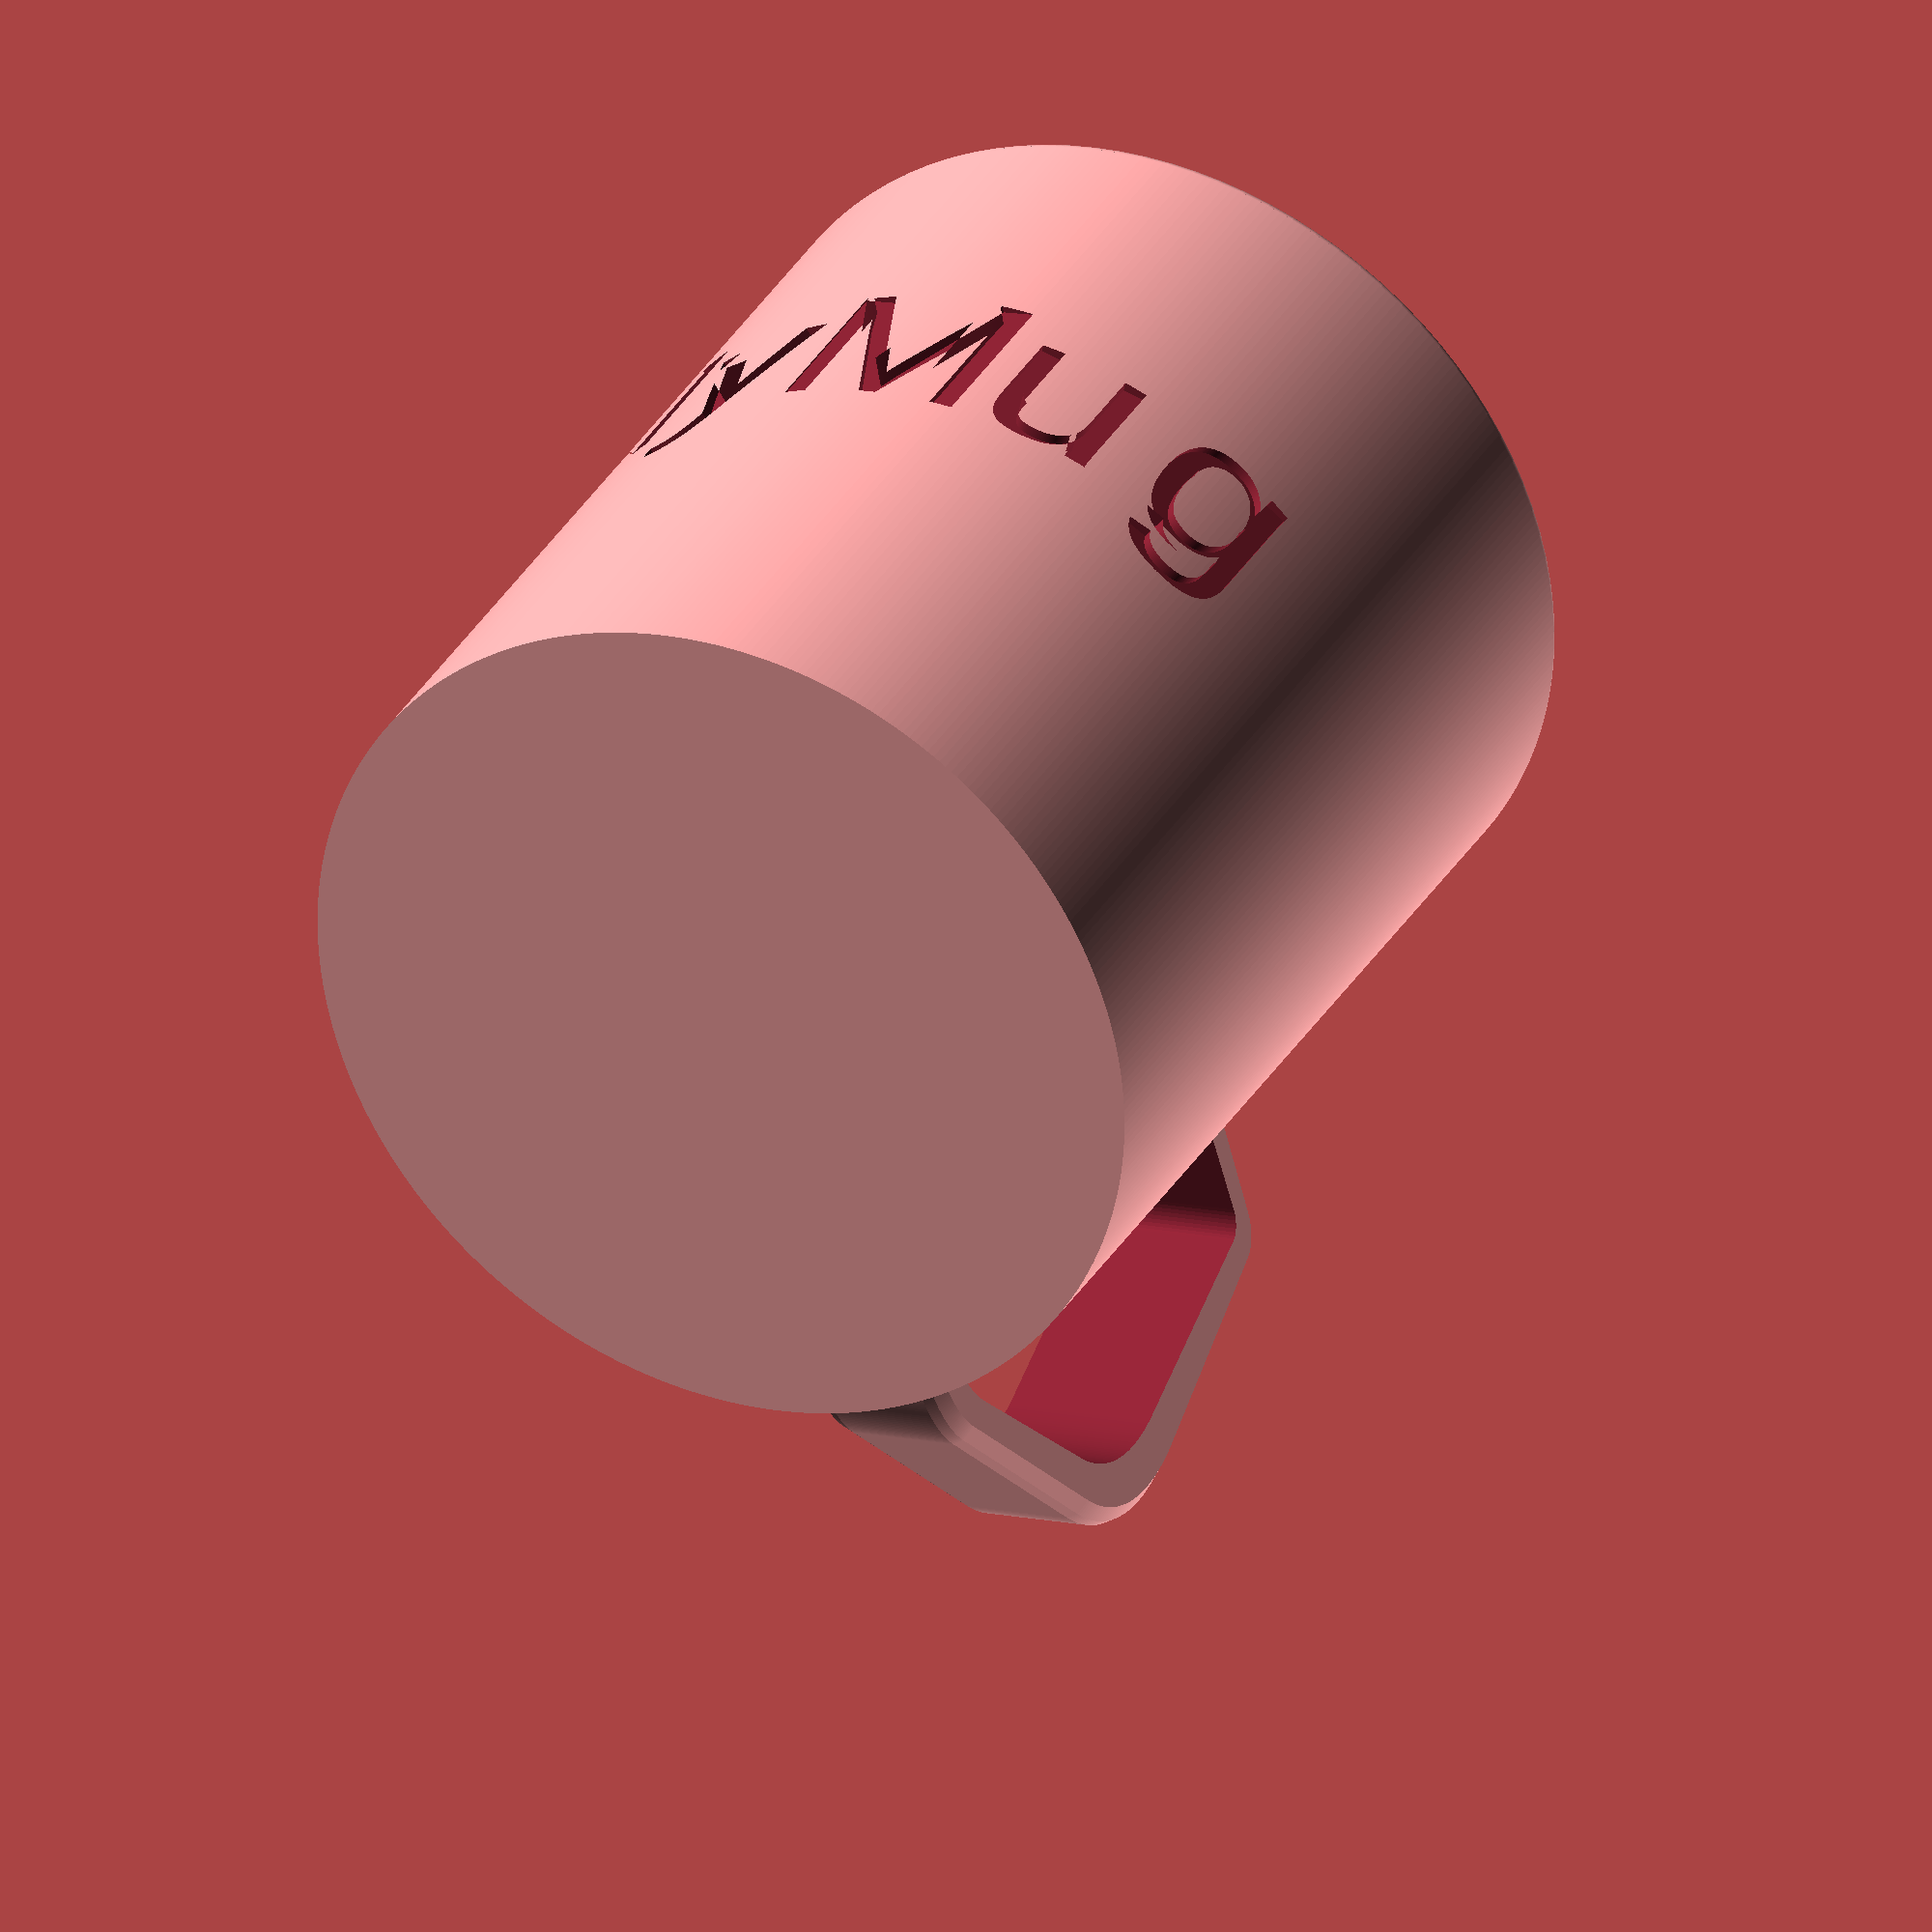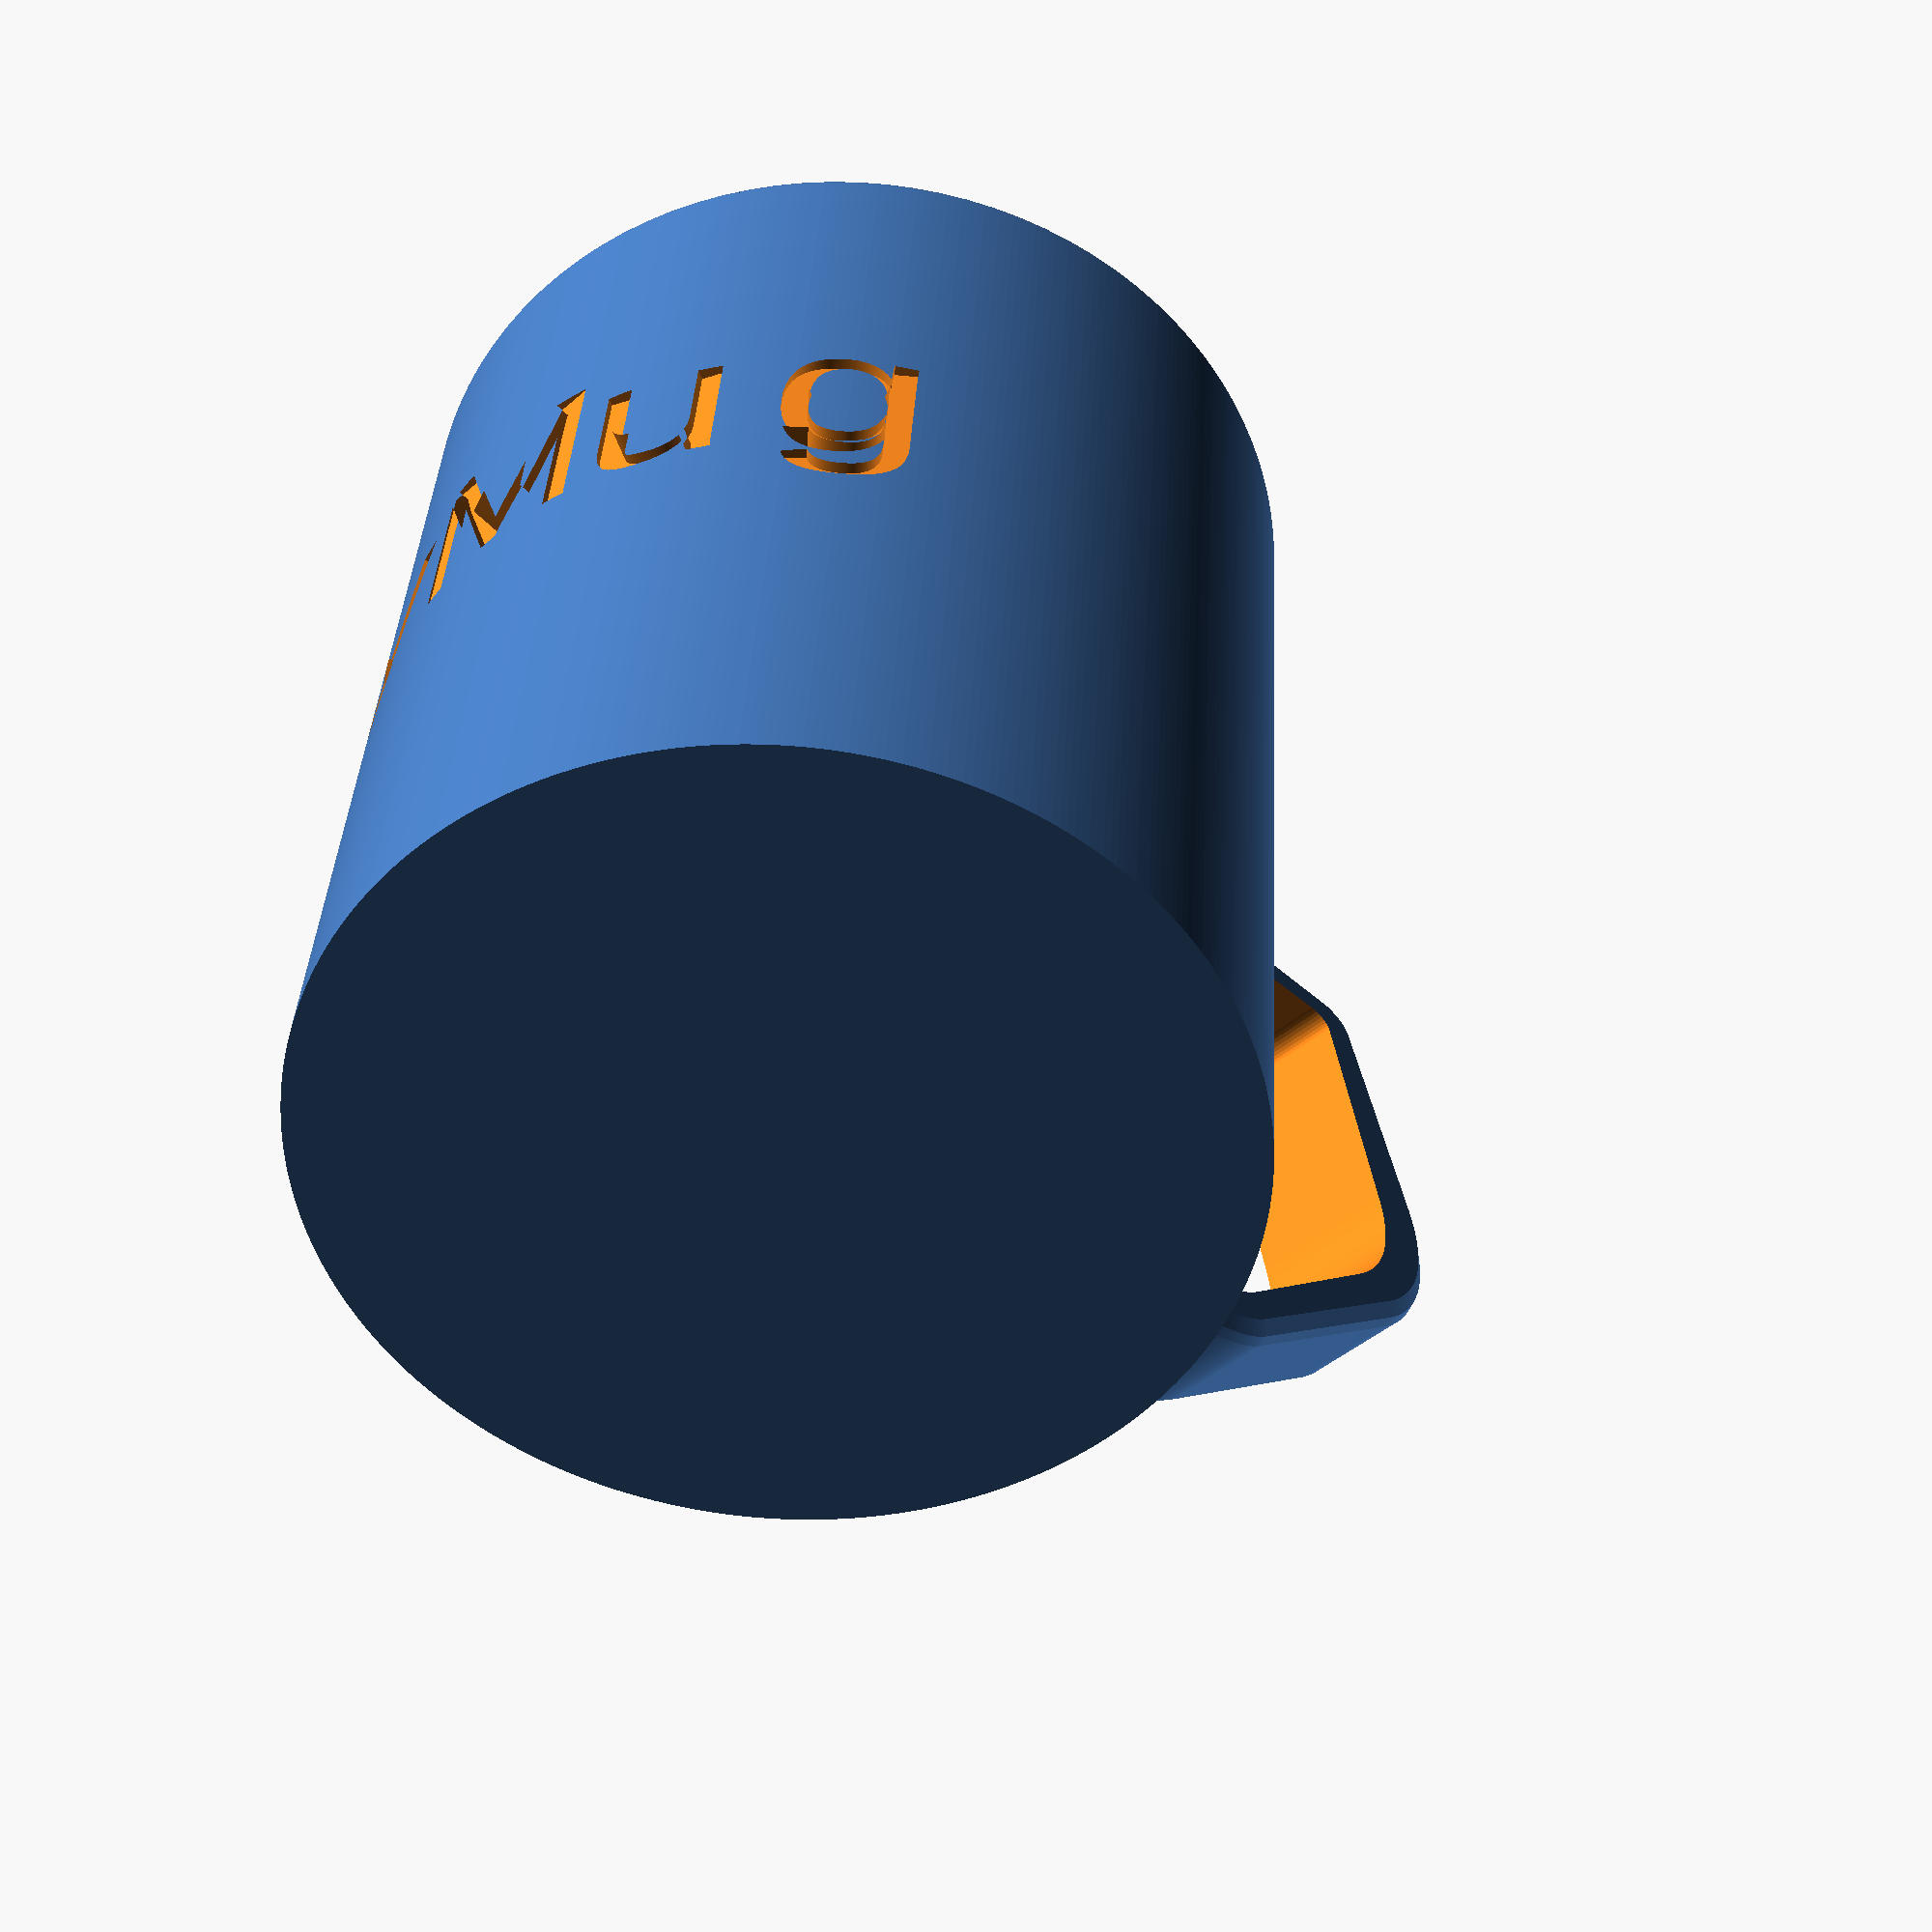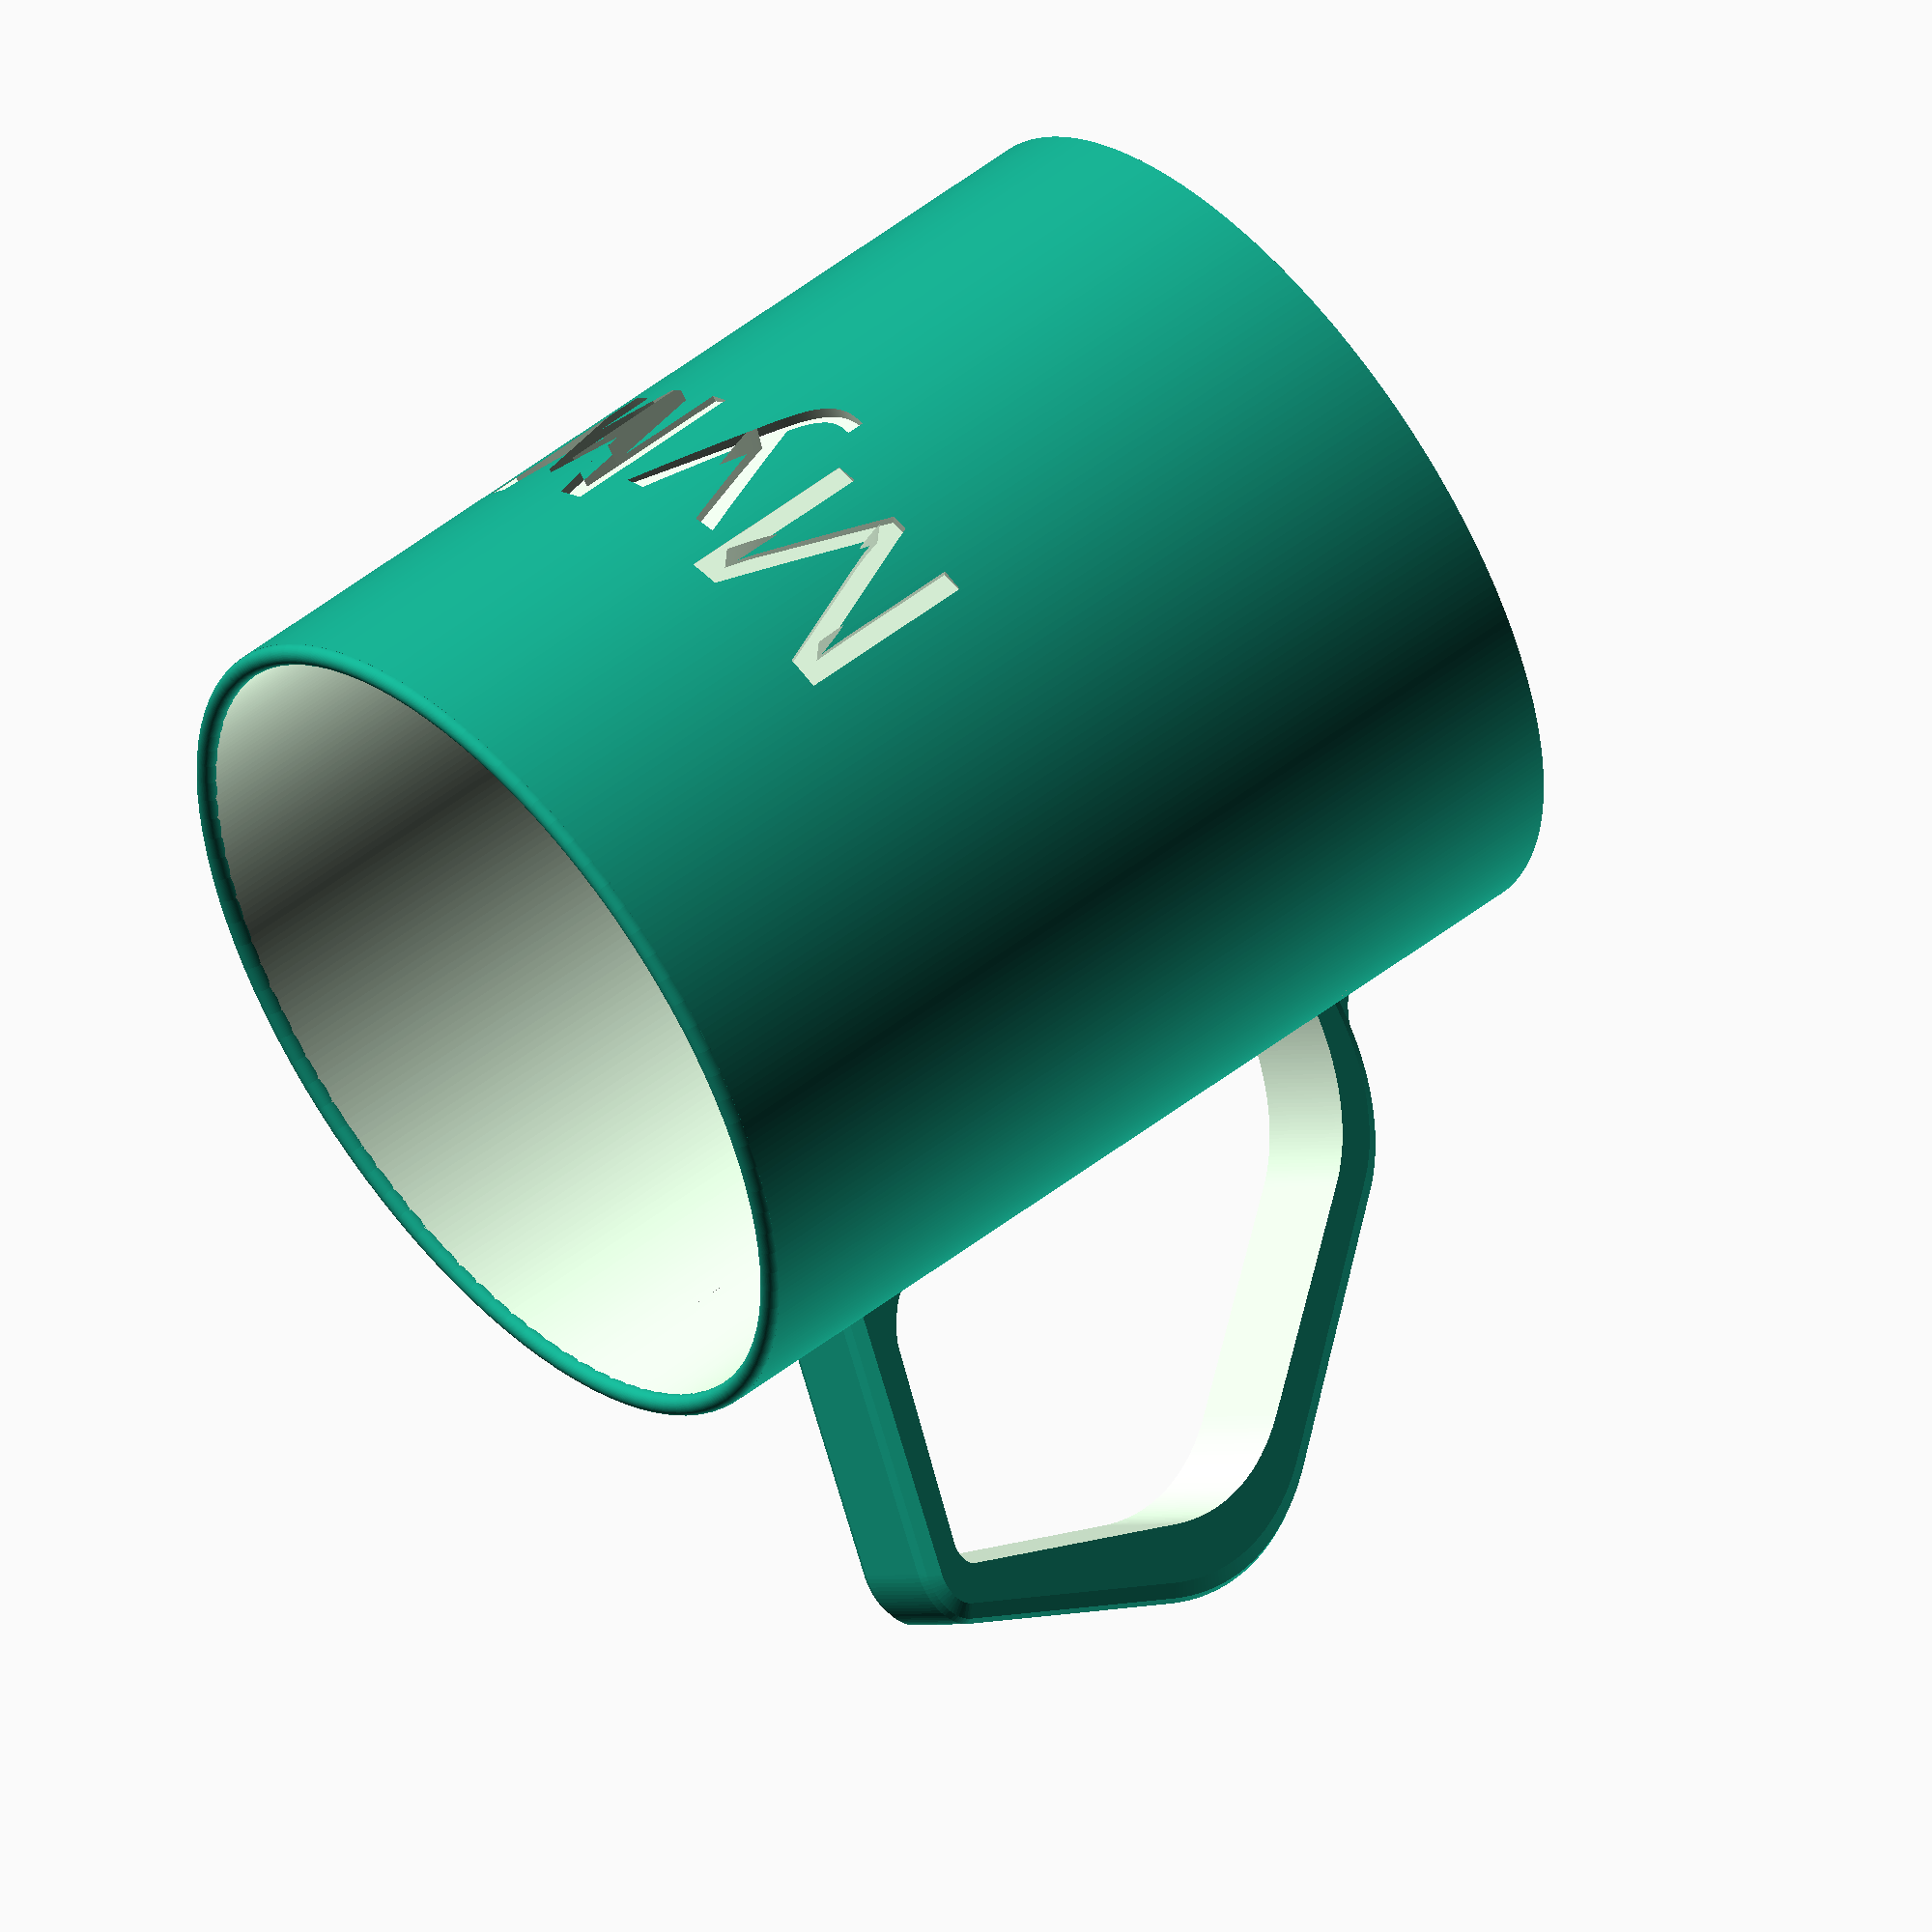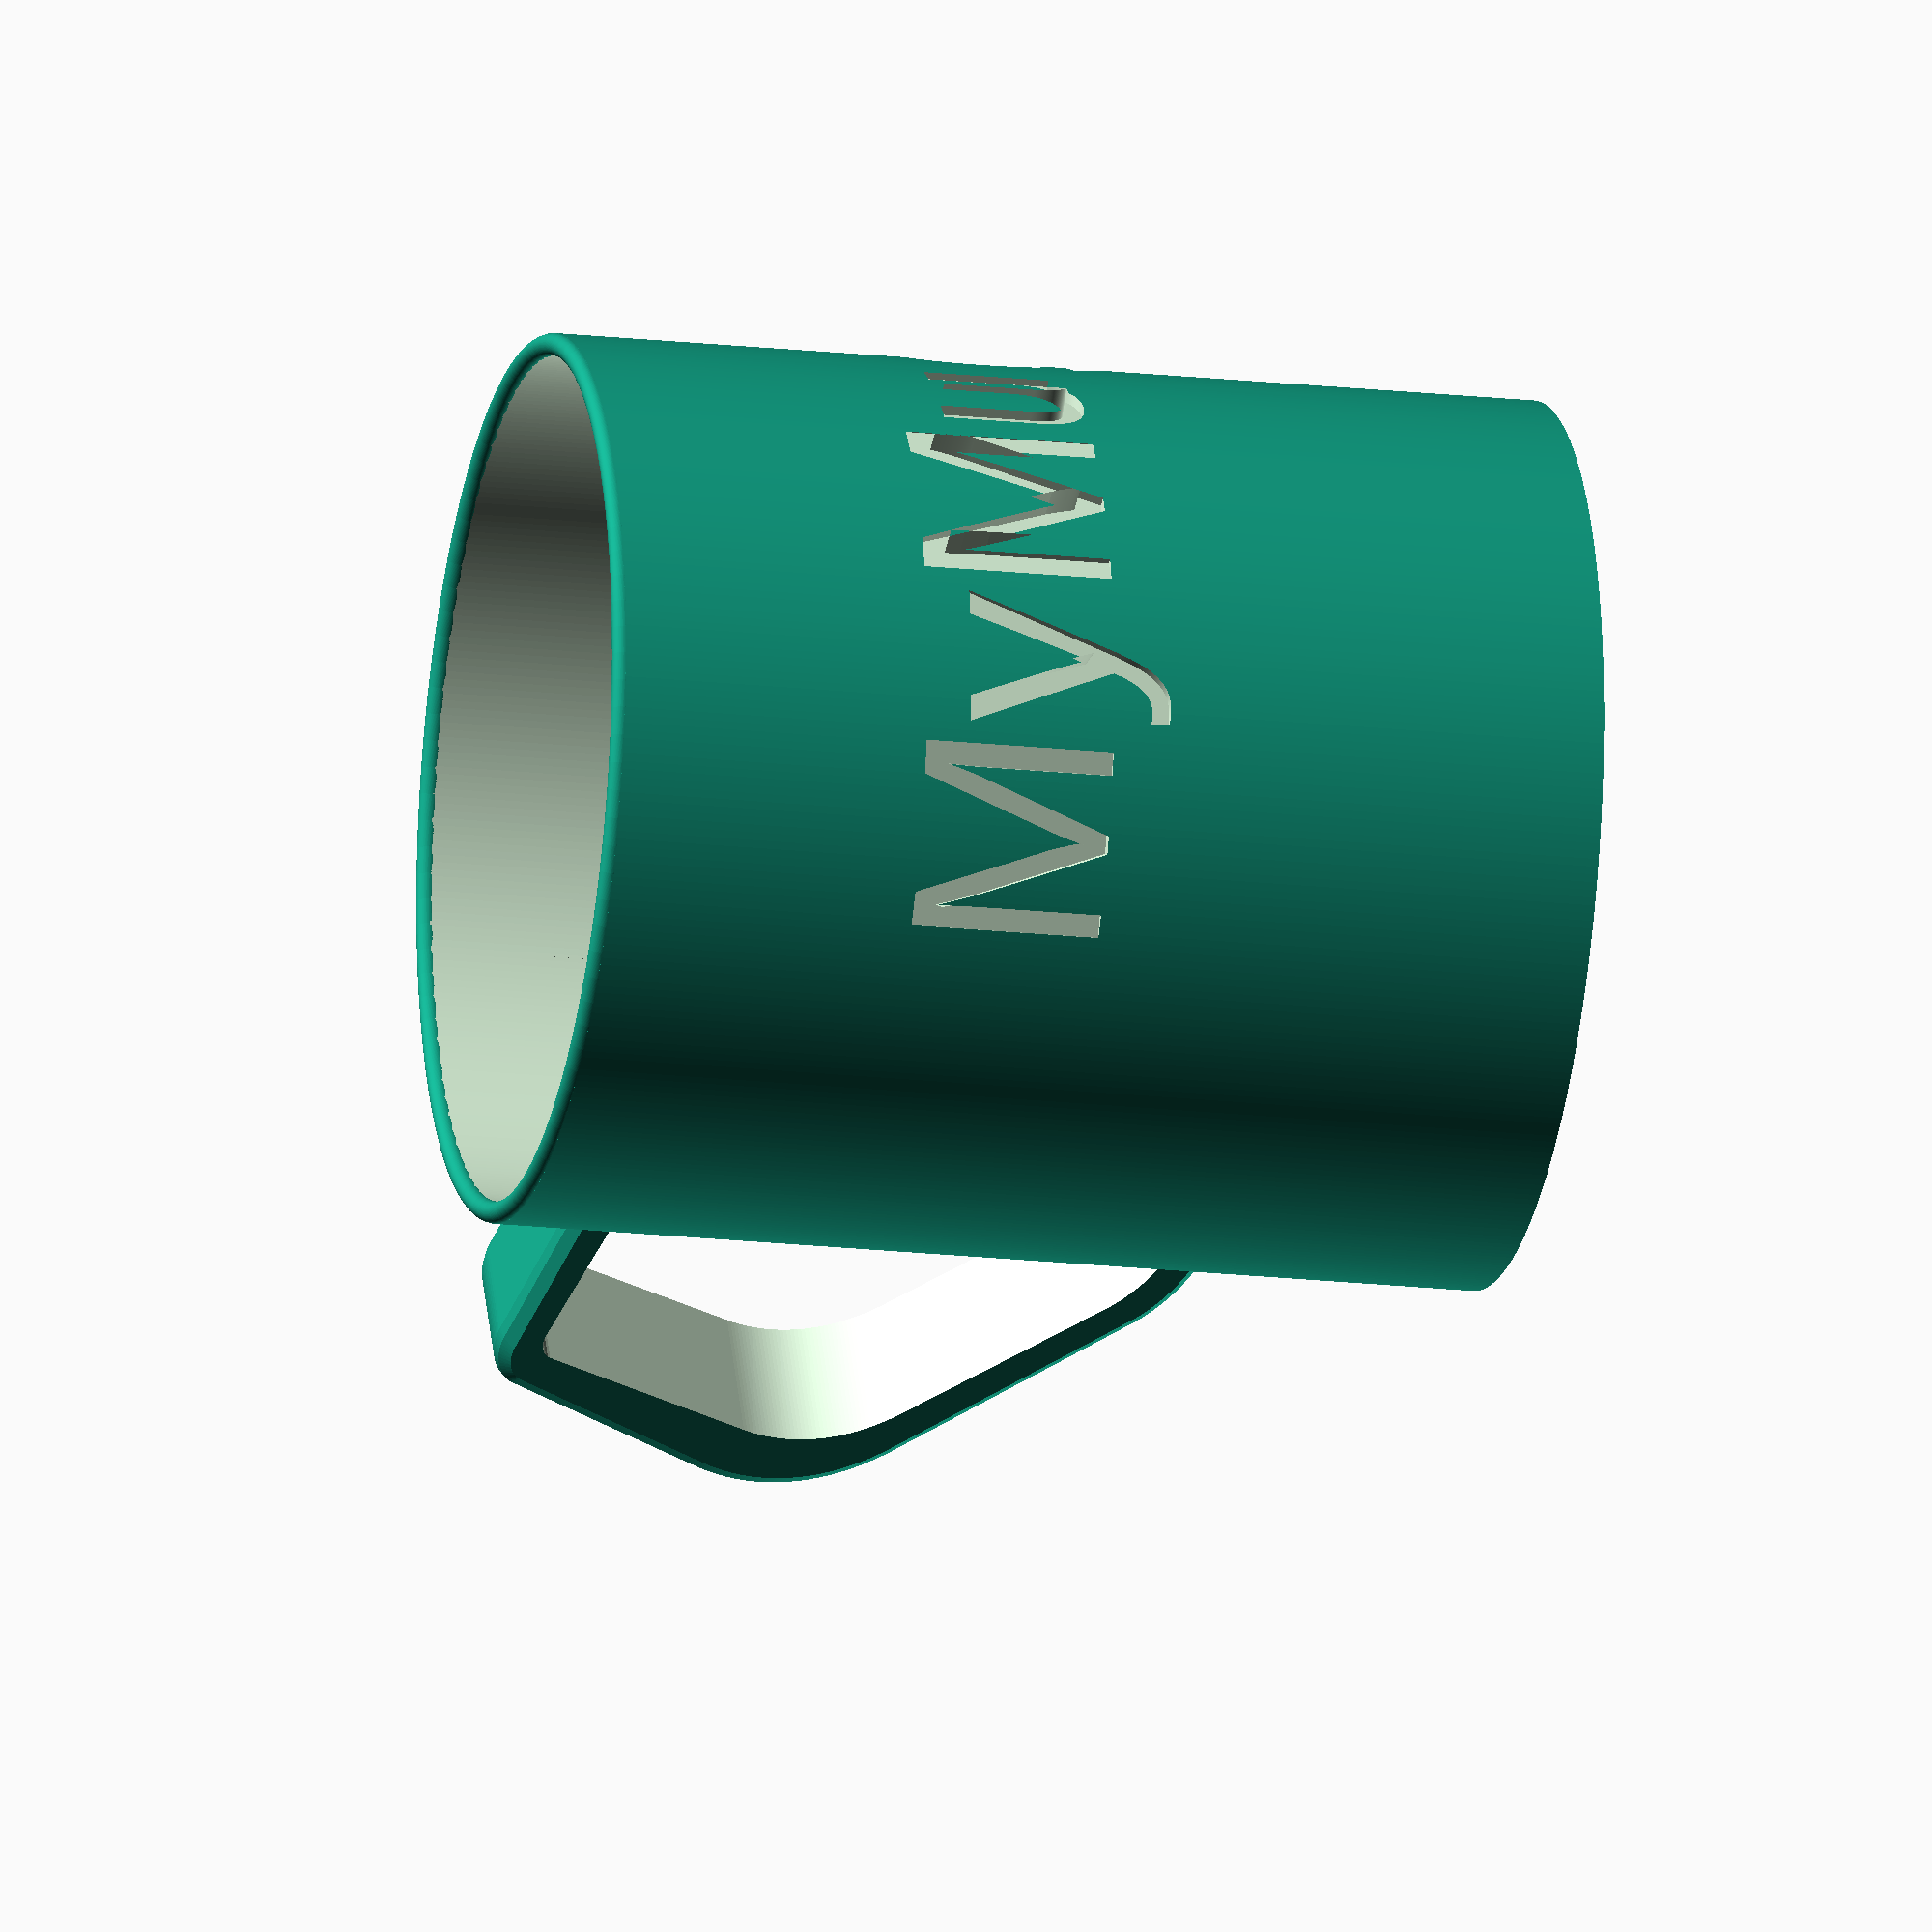
<openscad>
$fa = 1;
$fs = .4;

text = "MyMug";
rad = 40;
height = 90;
txtang = 120;
txtbeg = 10;


difference() {
cylinder(height, rad, rad);

for (i=[0:len(text)])
    rotate([90, 0, i * (txtang / len(text)) + 90 - txtang / 2 + txtbeg])
        translate([rad - 1, height / 2, 0])
            rotate([0, 90, 0])
                linear_extrude(3)
                    text(text[i], size=18, halign = "center");

    translate([0, 0, 2])
        cylinder(height, rad - 2, rad - 2);
}


translate([0, 0, height])
    rotate_extrude(convexity = 10, $fn = 100)
        translate([rad - 1, 0, 0])
            circle(r = 1, $fn = 100);

translate([6, -rad + 1, height / 3])
rotate([0, 270, 0])
scale([.7 * height / 100, 1, 1])
handler();

module handler(){
difference(){
    hull(){
        translate([37, -5, 0])
            cylinder(10, 35, 35);
        translate([37, -5, -1])
            cylinder(12, 34.5, 34.5);
        translate([37, -5, -2])
            cylinder(14, 33, 33);
        
        translate([75, -25, 0])
            cylinder(10, 5, 5);
        translate([75, -25, -1])
            cylinder(12, 4.5, 4.5);
        translate([75, -25, -2])
            cylinder(14, 3, 3);
        
        translate([0, 0, 0])
            cylinder(10, 20, 20);
        translate([0, 0, -1])
            cylinder(12, 19.5, 19.5);
        translate([0, 0, -2])
            cylinder(14, 18, 18);
    }
    
    hull(){
        translate([35, -3, -10])
            cylinder(30, 30, 30);
        
        translate([72, -23, -10])
            cylinder(30, 2, 2);
        
        translate([5, 3, -10])
            cylinder(30, 20, 20);
    }
    
    translate([-20, 0, -10])
        cube([100, 50, 30]);    
}

difference(){
    translate([-25, -6, 0])
        cube([10, 6, 10]);

    translate([-27, -7, -1])
        cylinder(14, 8, 8);
}


difference(){
    translate([55, -7, -2])
        cube([14, 7, 14]);

    translate([58, -10, -3])
        cylinder(16, 11, 11);
}

}
</openscad>
<views>
elev=147.6 azim=188.2 roll=334.7 proj=o view=wireframe
elev=323.1 azim=41.8 roll=182.9 proj=p view=solid
elev=308.8 azim=315.9 roll=49.6 proj=o view=wireframe
elev=17.3 azim=61.6 roll=77.0 proj=o view=solid
</views>
